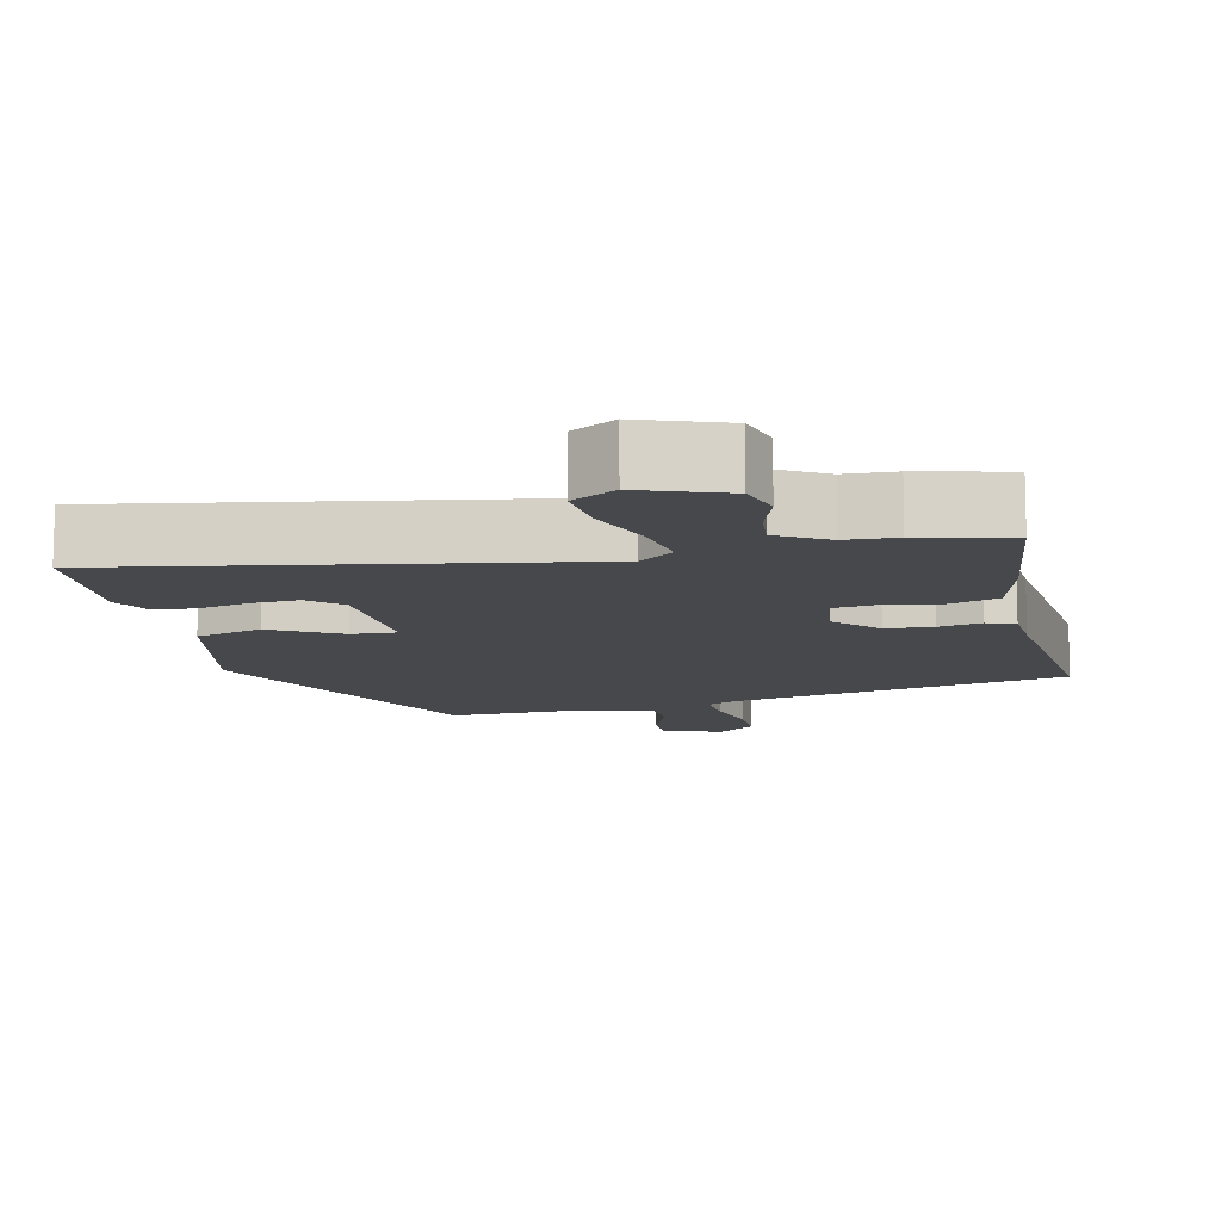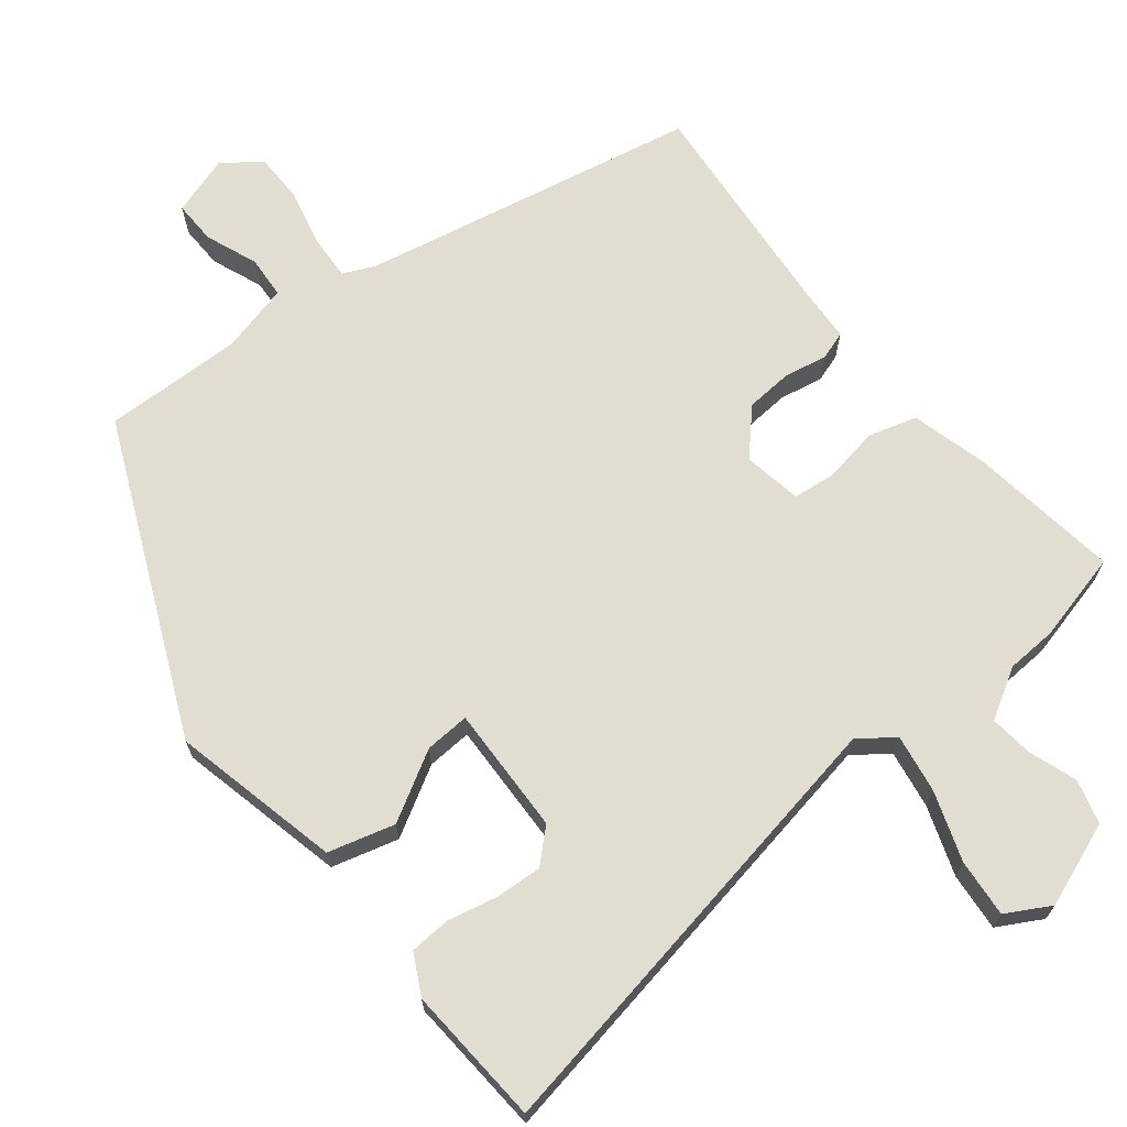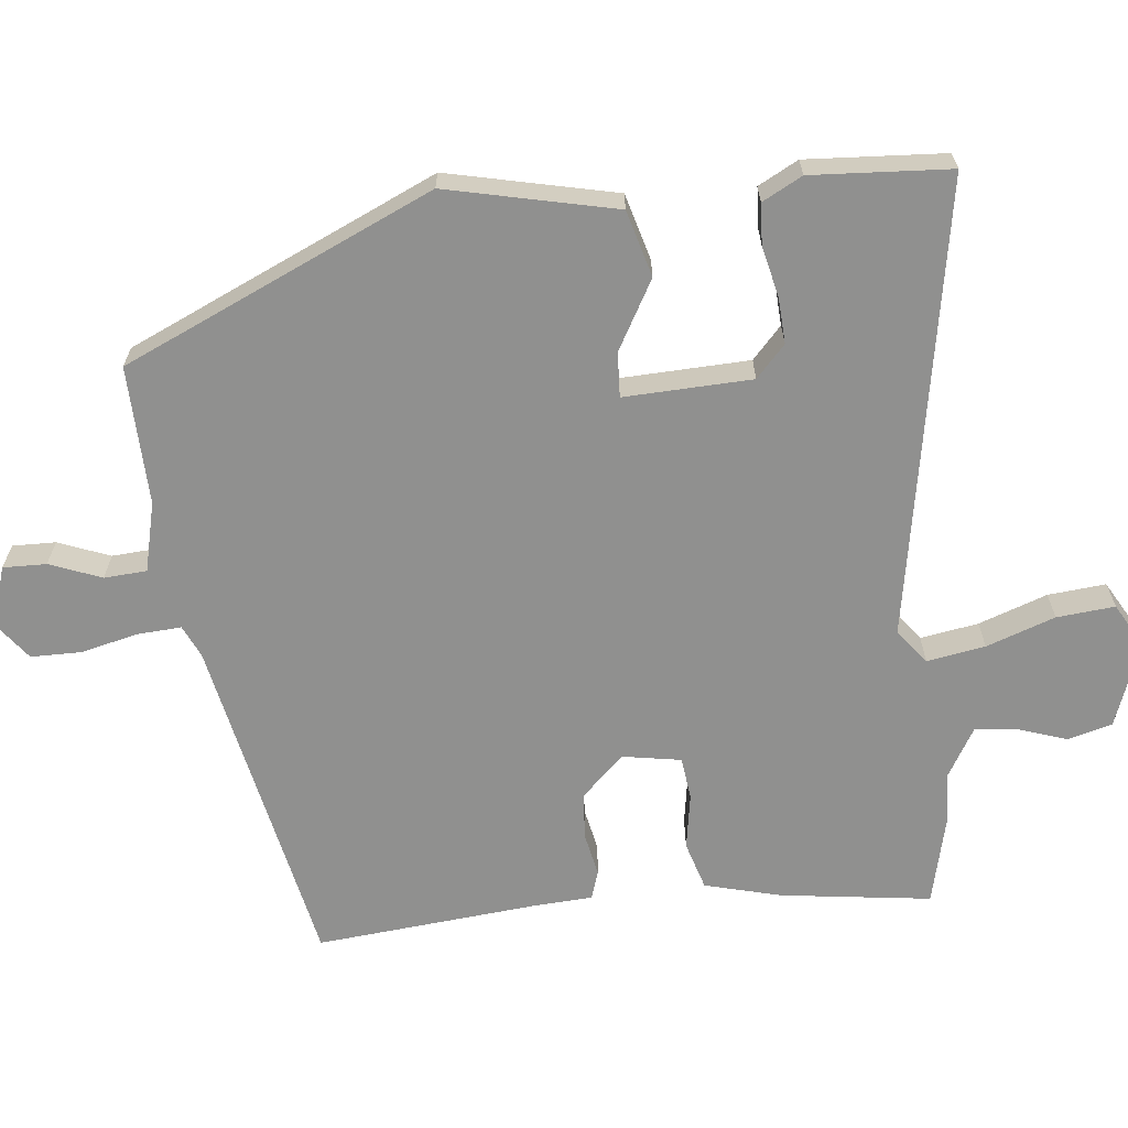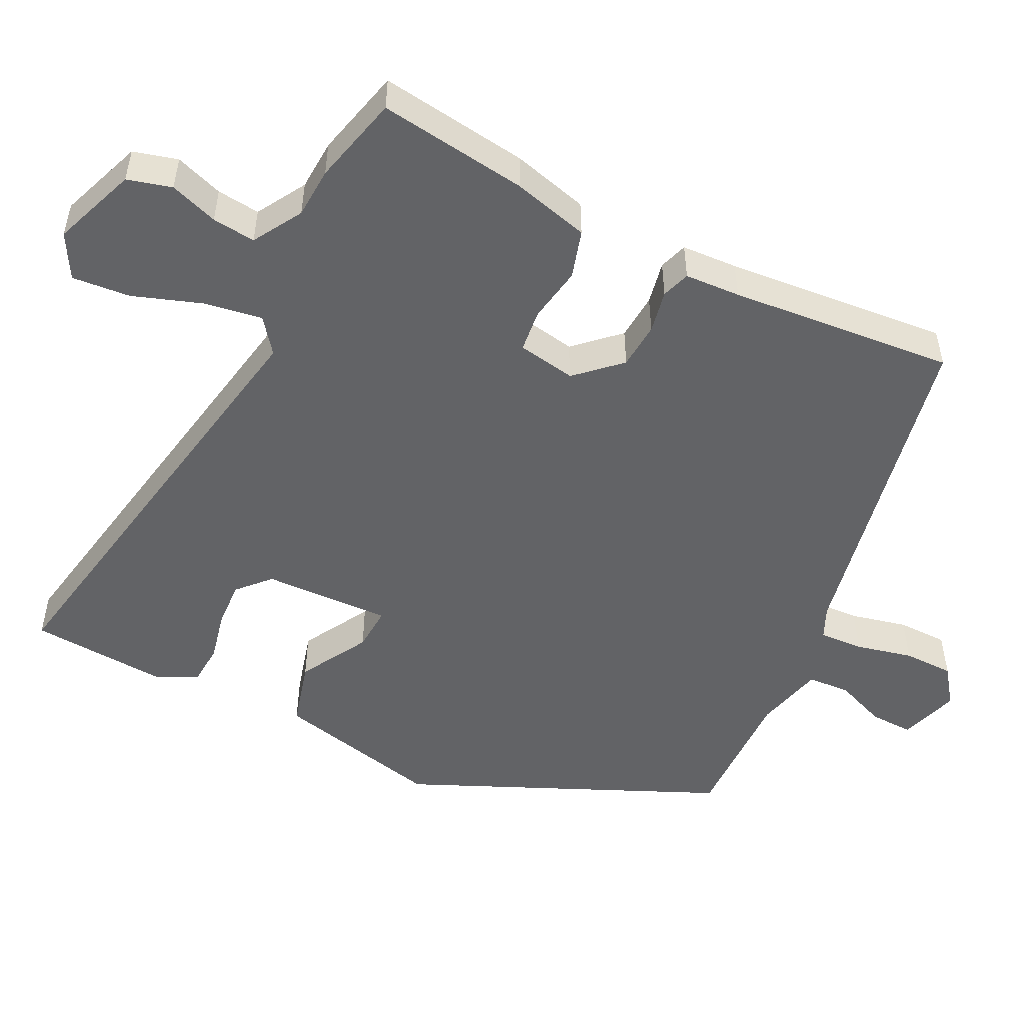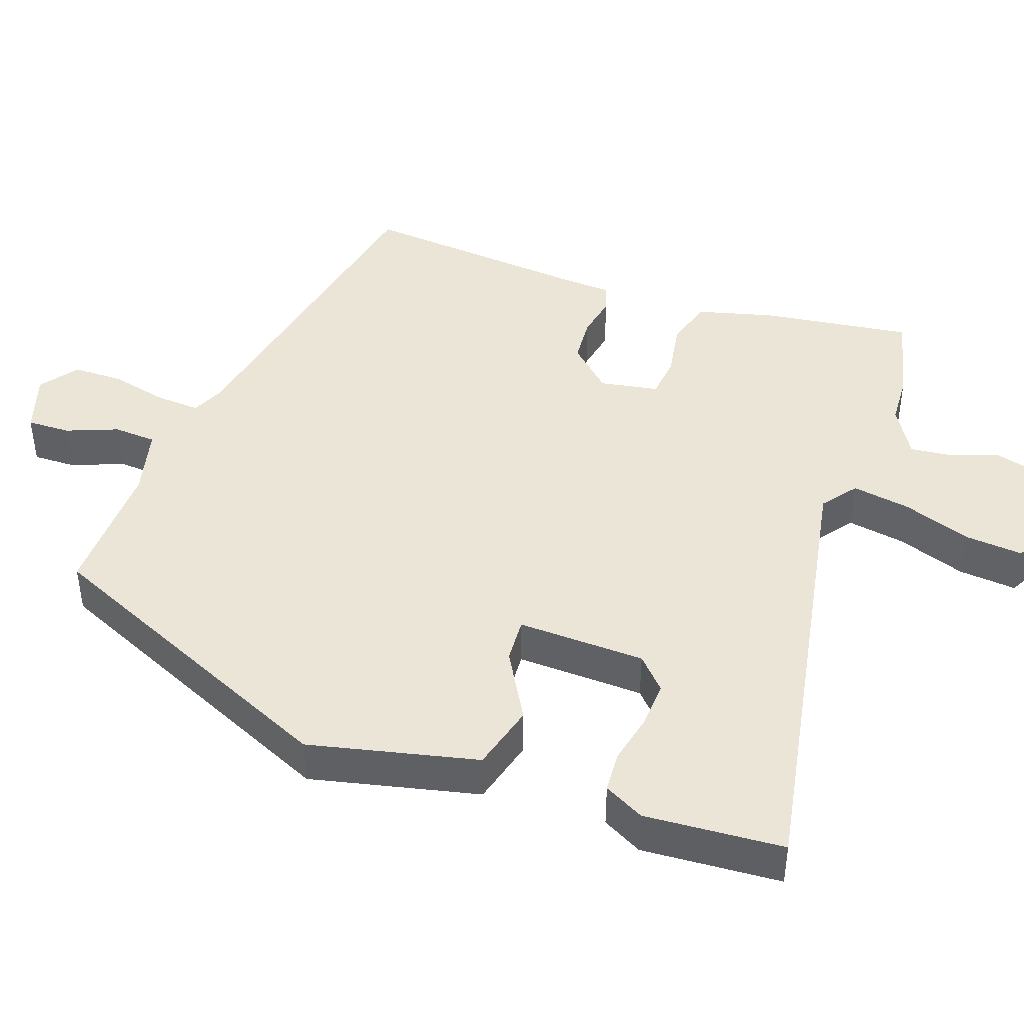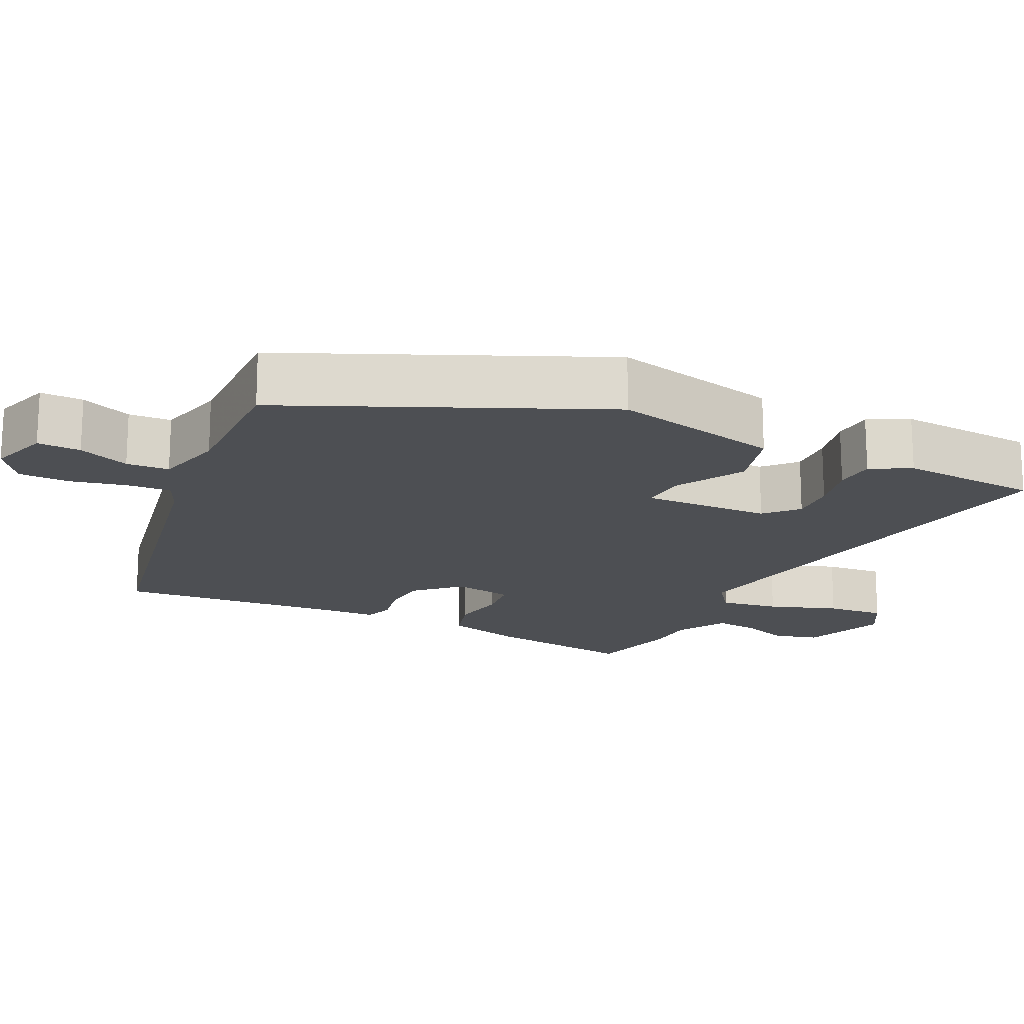
<metadata>
{"format":"obj","ext":"obj","renderer":"f3d","projection":"perspective","resolution":1024,"background":"white","views":[{"elev":-11.2,"azim":11.8,"up":"+Y"},{"elev":68.6,"azim":-40.0,"up":"+Y"},{"elev":-65.6,"azim":-85.1,"up":"+Y"},{"elev":-50.9,"azim":62.2,"up":"+Y"},{"elev":44.0,"azim":-72.0,"up":"+Y"},{"elev":-17.8,"azim":-117.3,"up":"+Y"}]}
</metadata>
<code>
v -0.339 0.07 -0.501
v -0.537 0.07 -0.083
v -0.49 0.07 0.148
v -0.4 0.07 0.175
v -0.305 0.07 0.124
v -0.244 0.07 0.122
v -0.254 0.07 0.296
v -0.298 0.07 0.335
v -0.361 0.07 0.33
v -0.429 0.07 0.313
v -0.485 0.07 0.315
v -0.515 0.07 0.369
v -0.507 0.07 0.559
v 0.118 0.07 0.462
v 0.164 0.07 0.499
v 0.149 0.07 0.578
v 0.114 0.07 0.671
v 0.105 0.07 0.75
v 0.164 0.07 0.785
v 0.28 0.07 0.745
v 0.298 0.07 0.685
v 0.277 0.07 0.619
v 0.272 0.07 0.56
v 0.34 0.07 0.522
v 0.409 0.07 0.52
v 0.532 0.07 0.493
v 0.509 0.07 0.288
v 0.484 0.07 0.183
v 0.419 0.07 0.162
v 0.343 0.07 0.173
v 0.285 0.07 0.165
v 0.273 0.07 0.085
v 0.329 0.07 0.028
v 0.393 0.07 0.025
v 0.451 0.07 0.038
v 0.49 0.07 0.026
v 0.496 0.07 -0.05
v 0.531 0.07 -0.356
v 0.073 0.07 -0.459
v 0.03 0.07 -0.48
v 0.035 0.07 -0.54
v 0.055 0.07 -0.617
v 0.056 0.07 -0.686
v 0.006 0.07 -0.725
v -0.076 0.07 -0.701
v -0.076 0.07 -0.642
v -0.05 0.07 -0.571
v -0.055 0.07 -0.513
v -0.15 0.07 -0.492
v -0.339 0 -0.501
v -0.537 0 -0.083
v -0.49 0 0.148
v -0.4 0 0.175
v -0.305 0 0.124
v -0.244 0 0.122
v -0.254 0 0.296
v -0.298 0 0.335
v -0.361 0 0.33
v -0.429 0 0.313
v -0.485 0 0.315
v -0.515 0 0.369
v -0.507 0 0.559
v 0.118 0 0.462
v 0.164 0 0.499
v 0.149 0 0.578
v 0.114 0 0.671
v 0.105 0 0.75
v 0.164 0 0.785
v 0.28 0 0.745
v 0.298 0 0.685
v 0.277 0 0.619
v 0.272 0 0.56
v 0.34 0 0.522
v 0.409 0 0.52
v 0.532 0 0.493
v 0.509 0 0.288
v 0.484 0 0.183
v 0.419 0 0.162
v 0.343 0 0.173
v 0.285 0 0.165
v 0.273 0 0.085
v 0.329 0 0.028
v 0.393 0 0.025
v 0.451 0 0.038
v 0.49 0 0.026
v 0.496 0 -0.05
v 0.531 0 -0.356
v 0.073 0 -0.459
v 0.03 0 -0.48
v 0.035 0 -0.54
v 0.055 0 -0.617
v 0.056 0 -0.686
v 0.006 0 -0.725
v -0.076 0 -0.701
v -0.076 0 -0.642
v -0.05 0 -0.571
v -0.055 0 -0.513
v -0.15 0 -0.492
f 45 46 47
f 44 45 47
f 43 44 47
f 42 43 47
f 41 42 47
f 40 41 47 48
f 39 40 48 49
f 1 2 3
f 49 1 3
f 39 49 3
f 38 39 3
f 37 38 3
f 34 35 36 37
f 28 29 30
f 27 28 30
f 26 27 30
f 25 26 30
f 24 25 30
f 23 24 30 31
f 20 21 22
f 19 20 22
f 18 19 22
f 17 18 22
f 16 17 22
f 15 16 22 23
f 23 31 32
f 15 23 32
f 14 15 32
f 12 13 14
f 11 12 14
f 10 11 14
f 9 10 14
f 3 4 5
f 37 3 5
f 37 5 6
f 33 34 37
f 33 37 6 7
f 32 33 7 8
f 14 32 8
f 8 9 14
f 96 95 94
f 96 94 93
f 96 93 92
f 96 92 91
f 96 91 90
f 97 96 90 89
f 98 97 89 88
f 52 51 50
f 52 50 98
f 52 98 88
f 52 88 87
f 52 87 86
f 86 85 84 83
f 79 78 77
f 79 77 76
f 79 76 75
f 79 75 74
f 79 74 73
f 80 79 73 72
f 71 70 69
f 71 69 68
f 71 68 67
f 71 67 66
f 71 66 65
f 72 71 65 64
f 81 80 72
f 81 72 64
f 81 64 63
f 63 62 61
f 63 61 60
f 63 60 59
f 63 59 58
f 54 53 52
f 54 52 86
f 55 54 86
f 86 83 82
f 56 55 86 82
f 57 56 82 81
f 57 81 63
f 63 58 57
f 1 50 51 2
f 2 51 52 3
f 3 52 53 4
f 4 53 54 5
f 5 54 55 6
f 6 55 56 7
f 7 56 57 8
f 8 57 58 9
f 9 58 59 10
f 10 59 60 11
f 11 60 61 12
f 12 61 62 13
f 13 62 63 14
f 14 63 64 15
f 15 64 65 16
f 16 65 66 17
f 17 66 67 18
f 18 67 68 19
f 19 68 69 20
f 20 69 70 21
f 21 70 71 22
f 22 71 72 23
f 23 72 73 24
f 24 73 74 25
f 25 74 75 26
f 26 75 76 27
f 27 76 77 28
f 28 77 78 29
f 29 78 79 30
f 30 79 80 31
f 31 80 81 32
f 32 81 82 33
f 33 82 83 34
f 34 83 84 35
f 35 84 85 36
f 36 85 86 37
f 37 86 87 38
f 38 87 88 39
f 39 88 89 40
f 40 89 90 41
f 41 90 91 42
f 42 91 92 43
f 43 92 93 44
f 44 93 94 45
f 45 94 95 46
f 46 95 96 47
f 47 96 97 48
f 48 97 98 49
f 49 98 50 1

</code>
